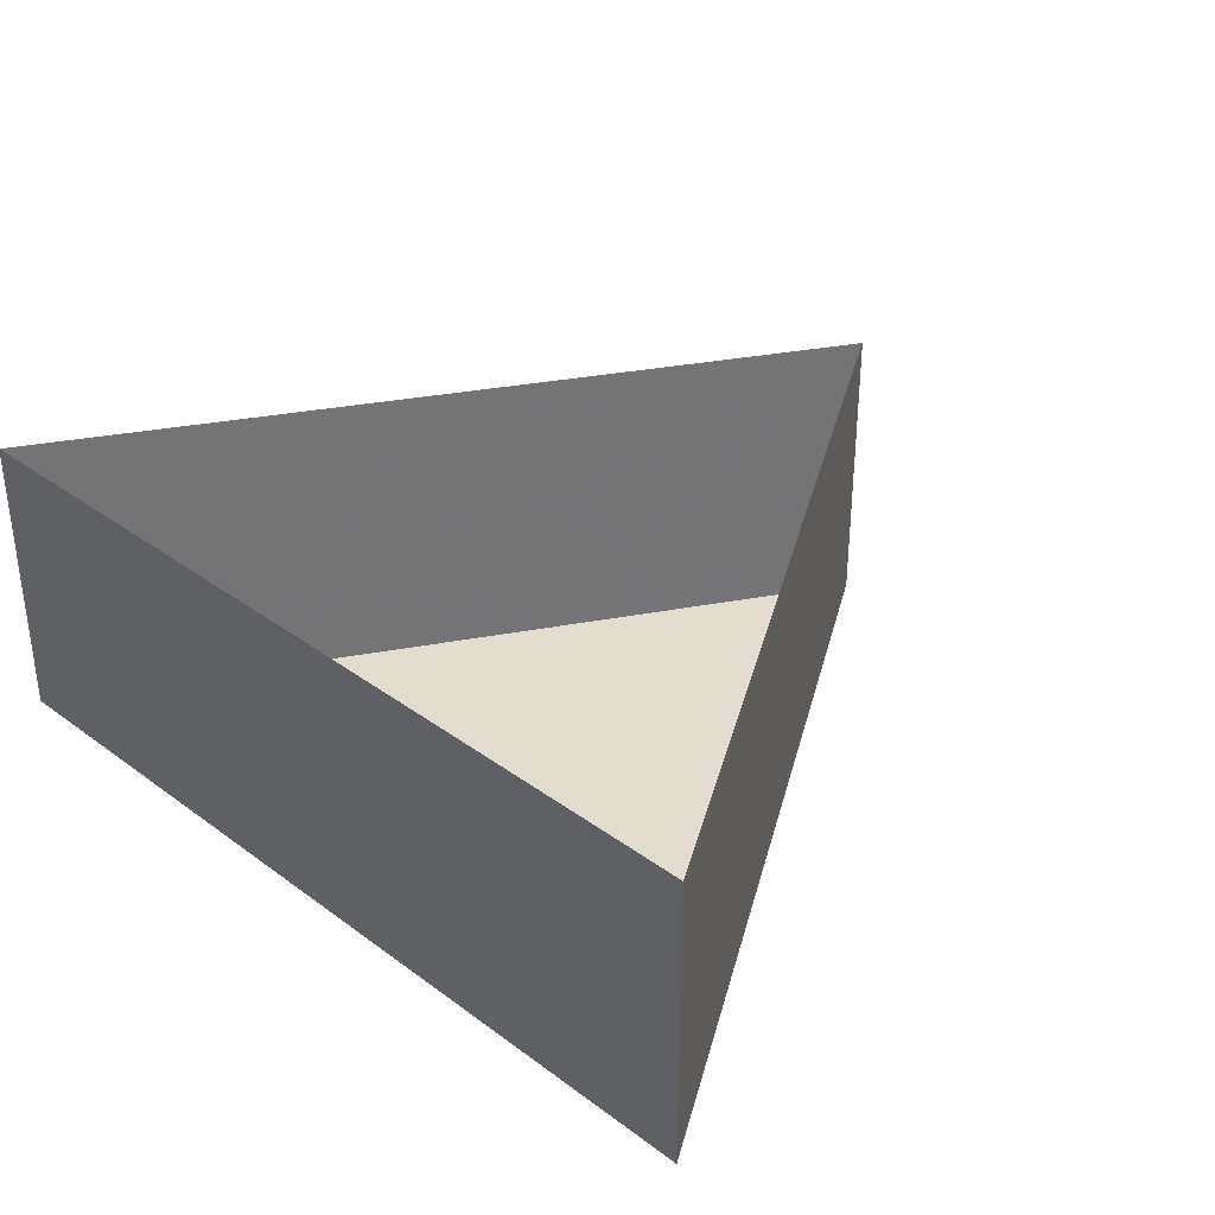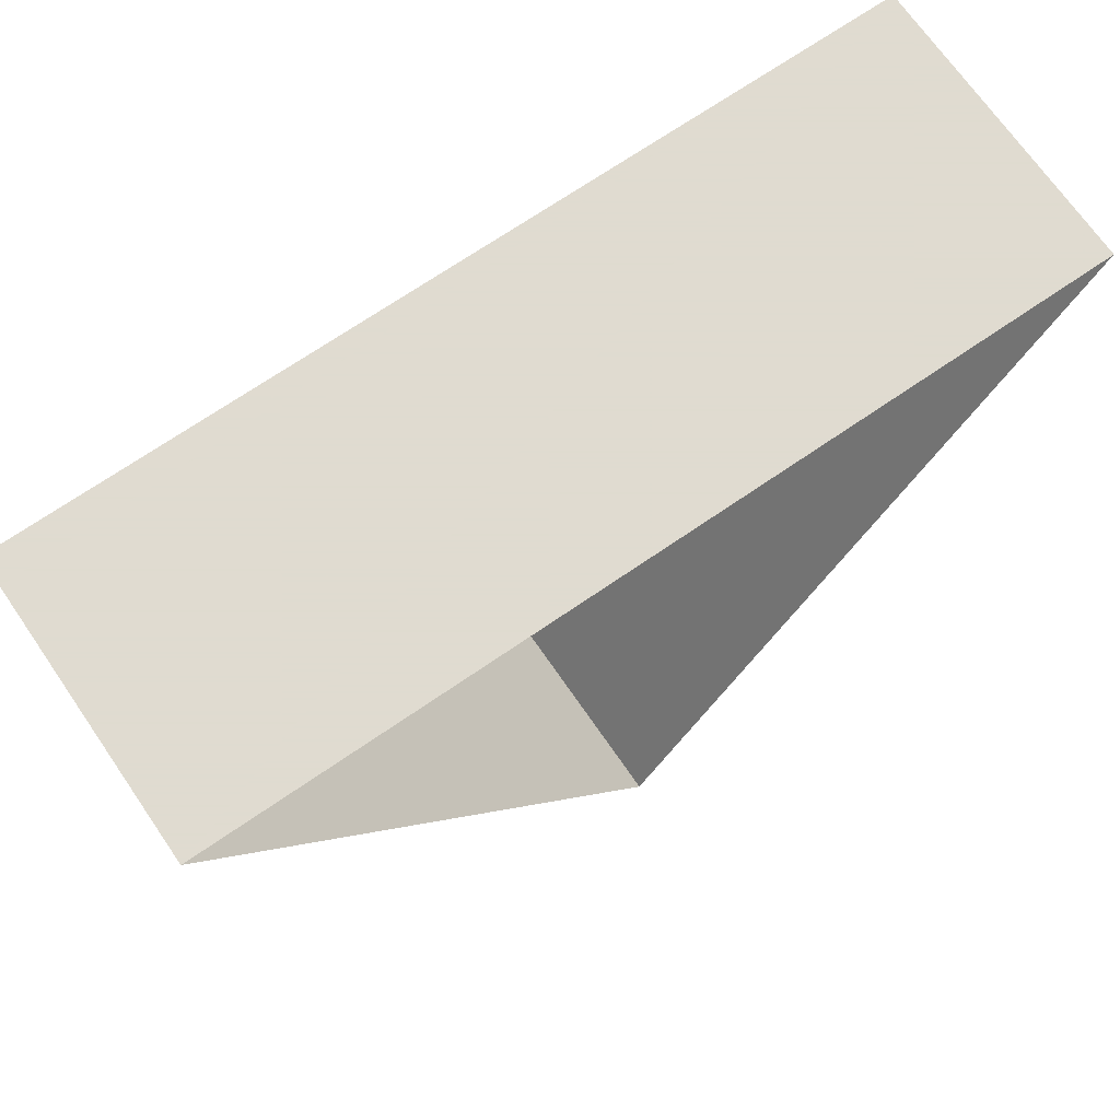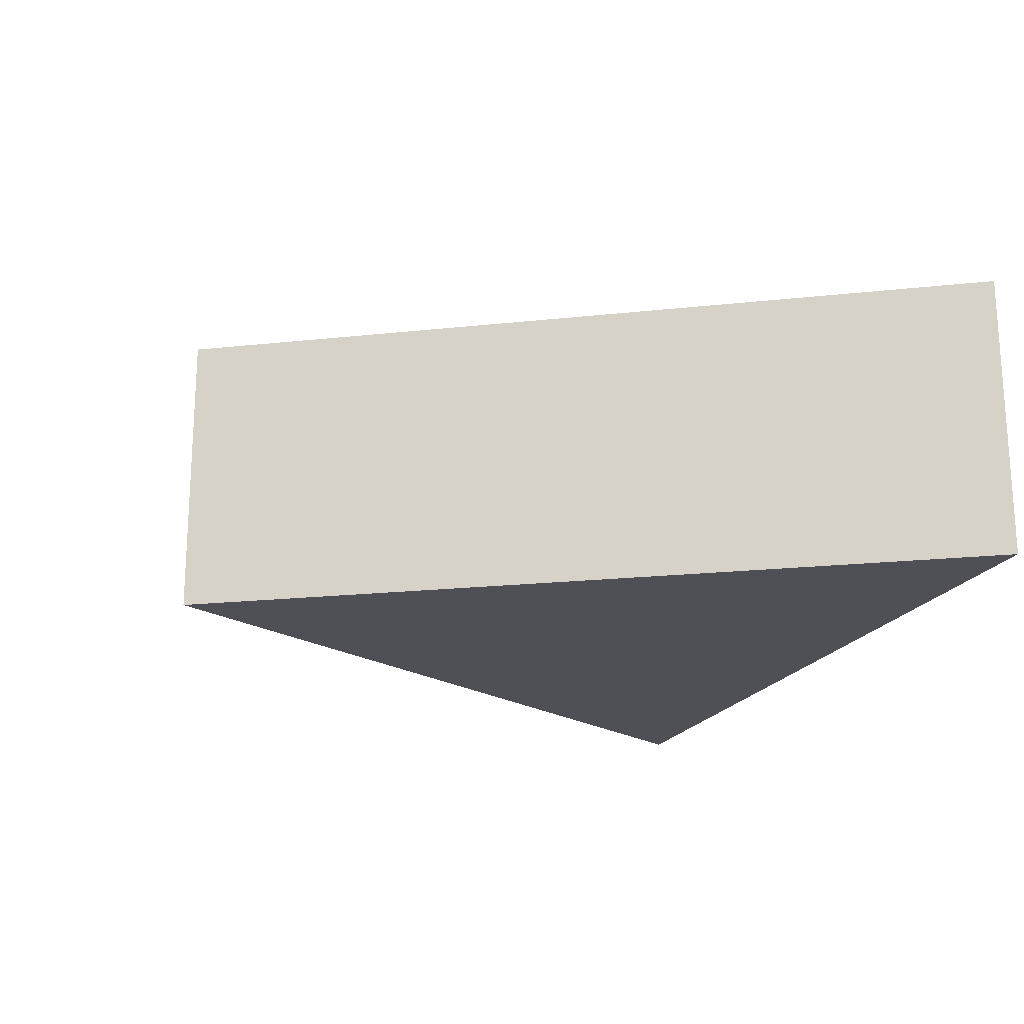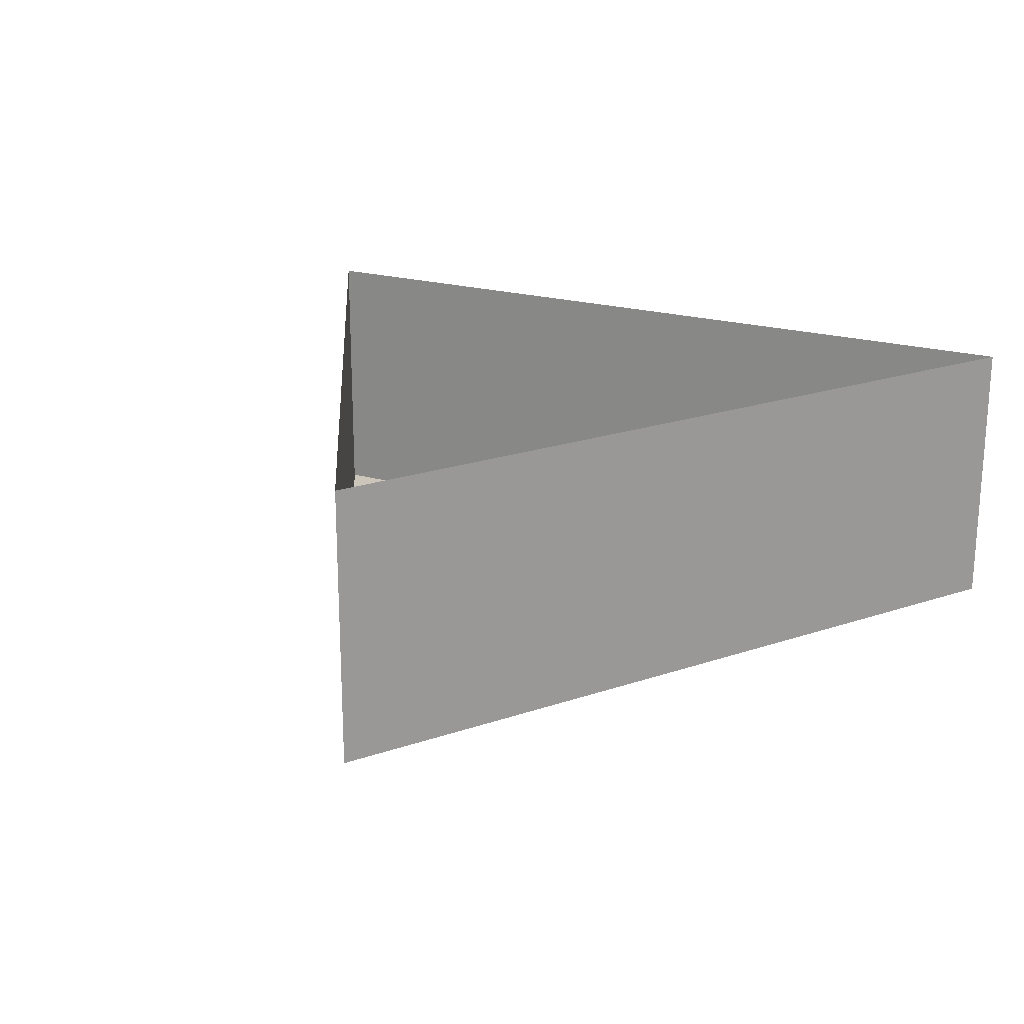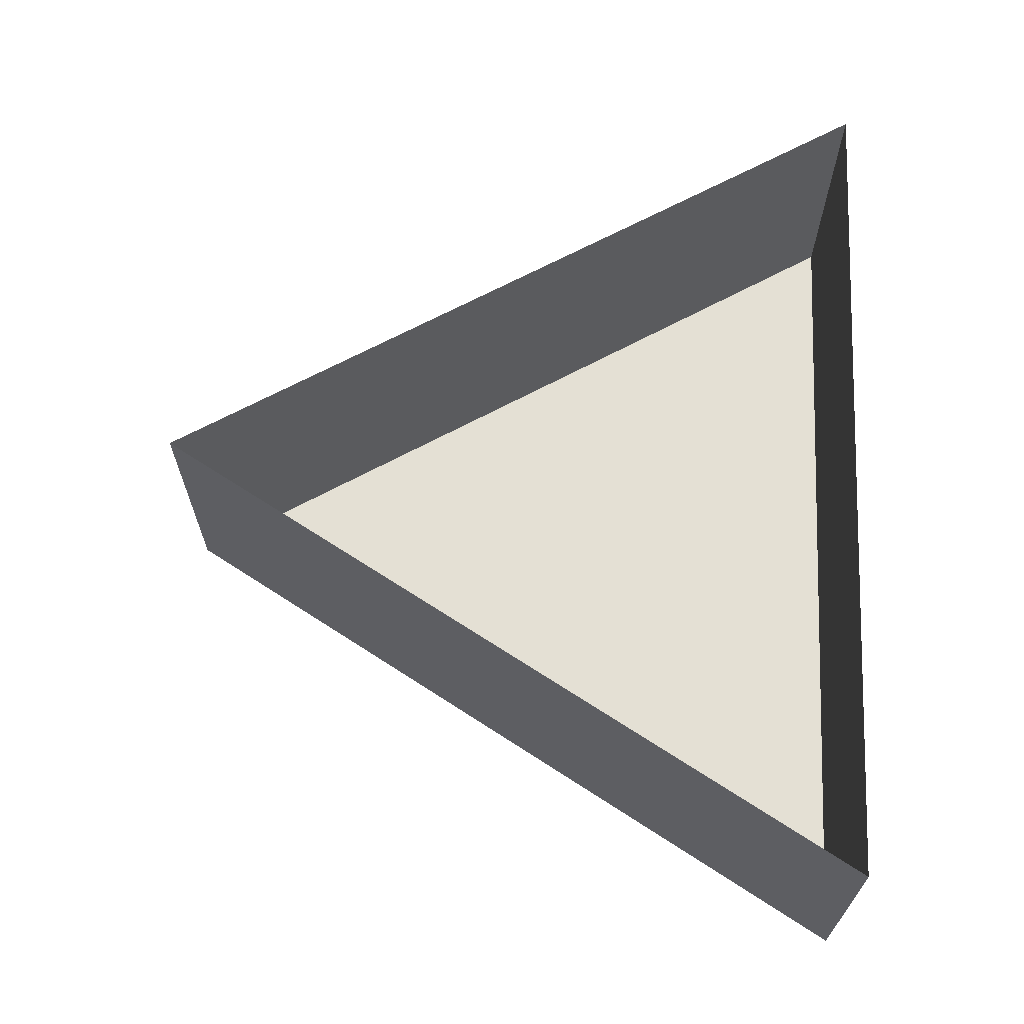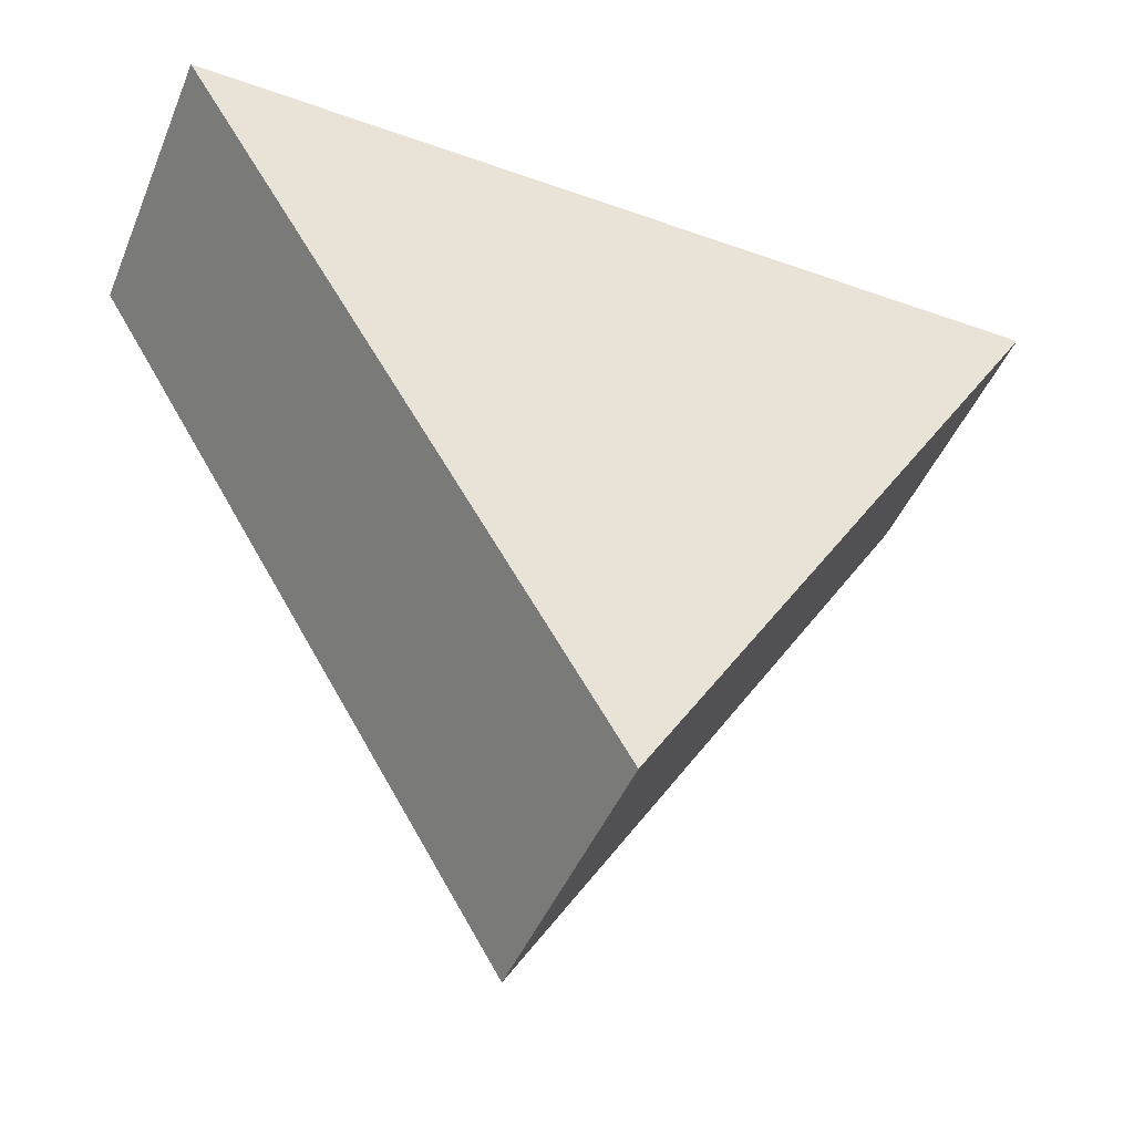
<metadata>
{"format":"obj","ext":"obj","renderer":"f3d","projection":"perspective","resolution":1024,"background":"white","views":[{"elev":34.1,"azim":-135.3,"up":"+Z"},{"elev":70.2,"azim":-34.6,"up":"+Y"},{"elev":-19.4,"azim":70.6,"up":"+Z"},{"elev":21.0,"azim":27.5,"up":"+Z"},{"elev":66.0,"azim":92.4,"up":"+Z"},{"elev":-46.2,"azim":157.9,"up":"+Y"}]}
</metadata>
<code>
v 0.2188 -0.8438 -0.3438
v 0.1953 -0.8047 -0.3438
v 0.2422 -0.8047 -0.3438
v 0.2422 -0.8047 -0.3281
v 0.2188 -0.8438 -0.3281
v 0.1953 -0.8047 -0.3281
f 1 2 3
f 1 3 4
f 1 4 5
f 1 5 2
f 2 5 6
f 2 6 3
f 3 6 4

</code>
